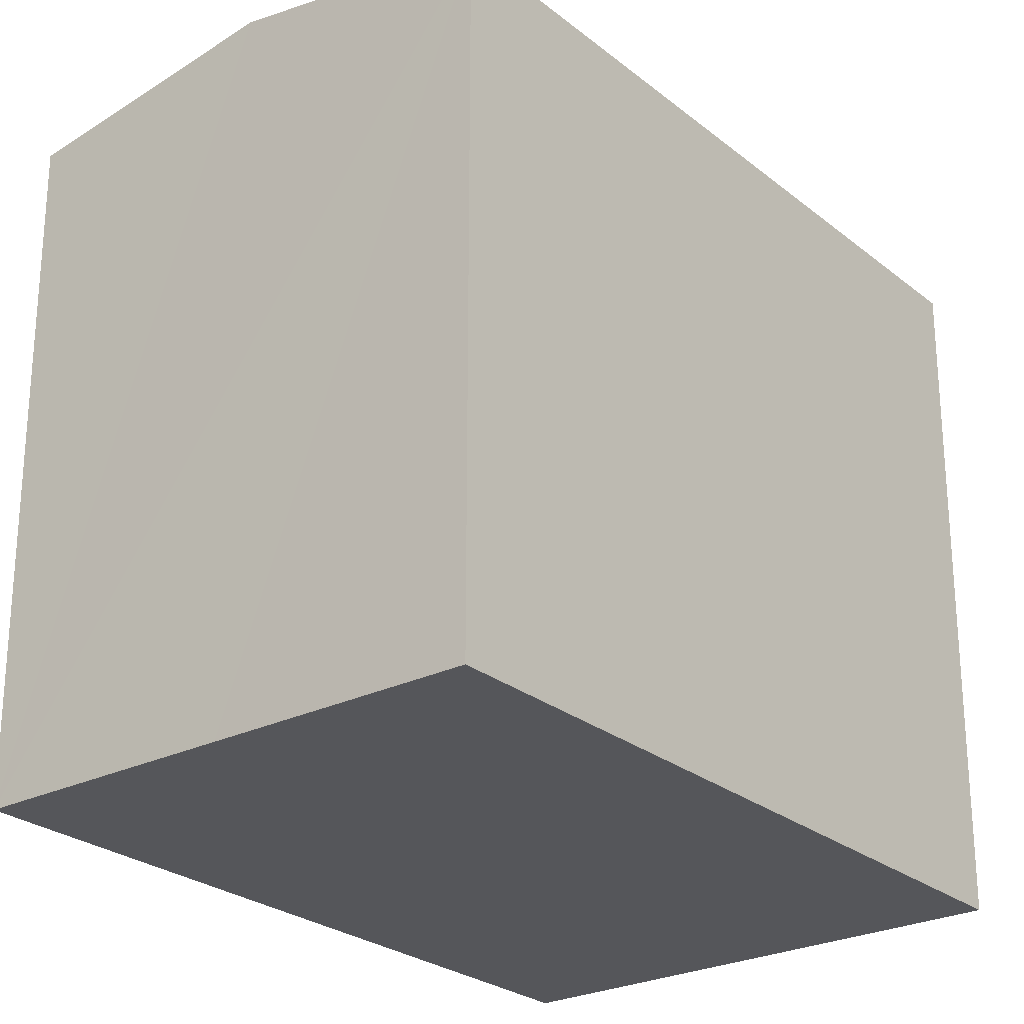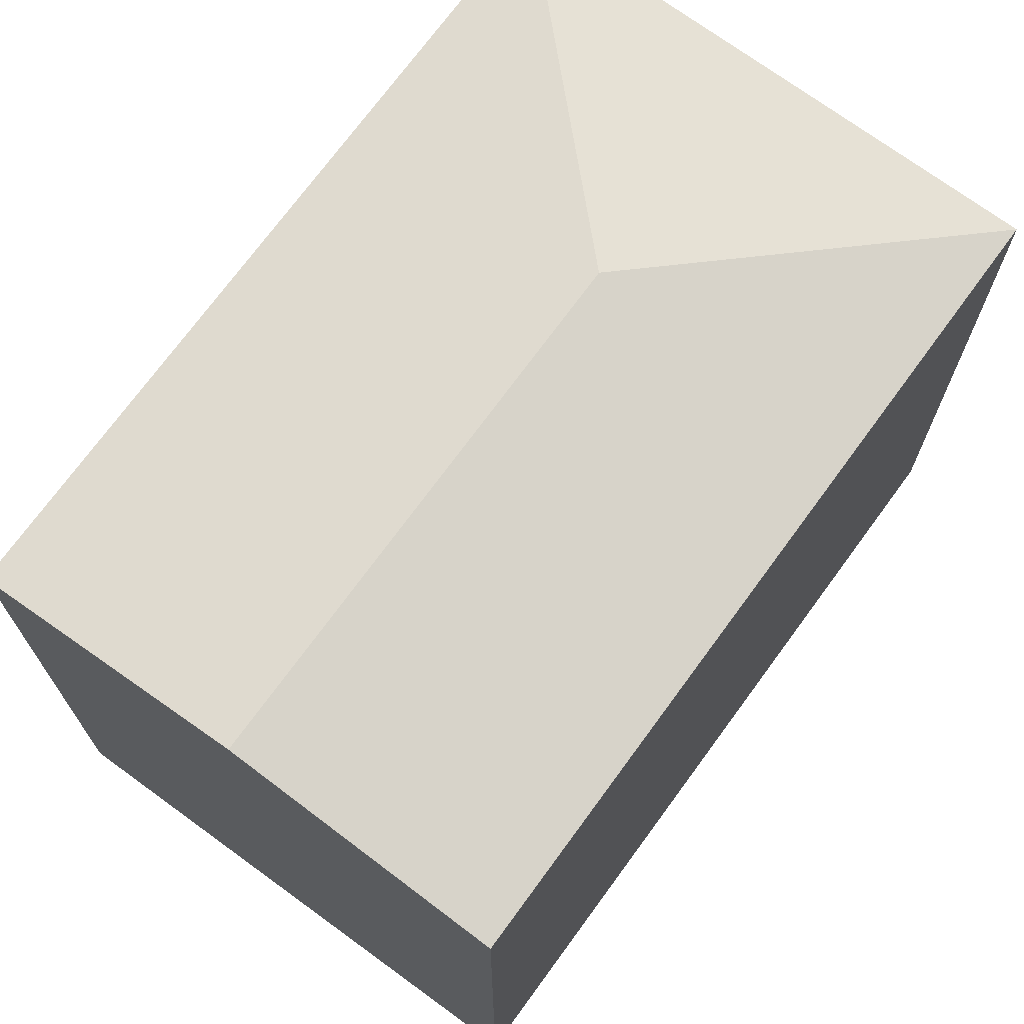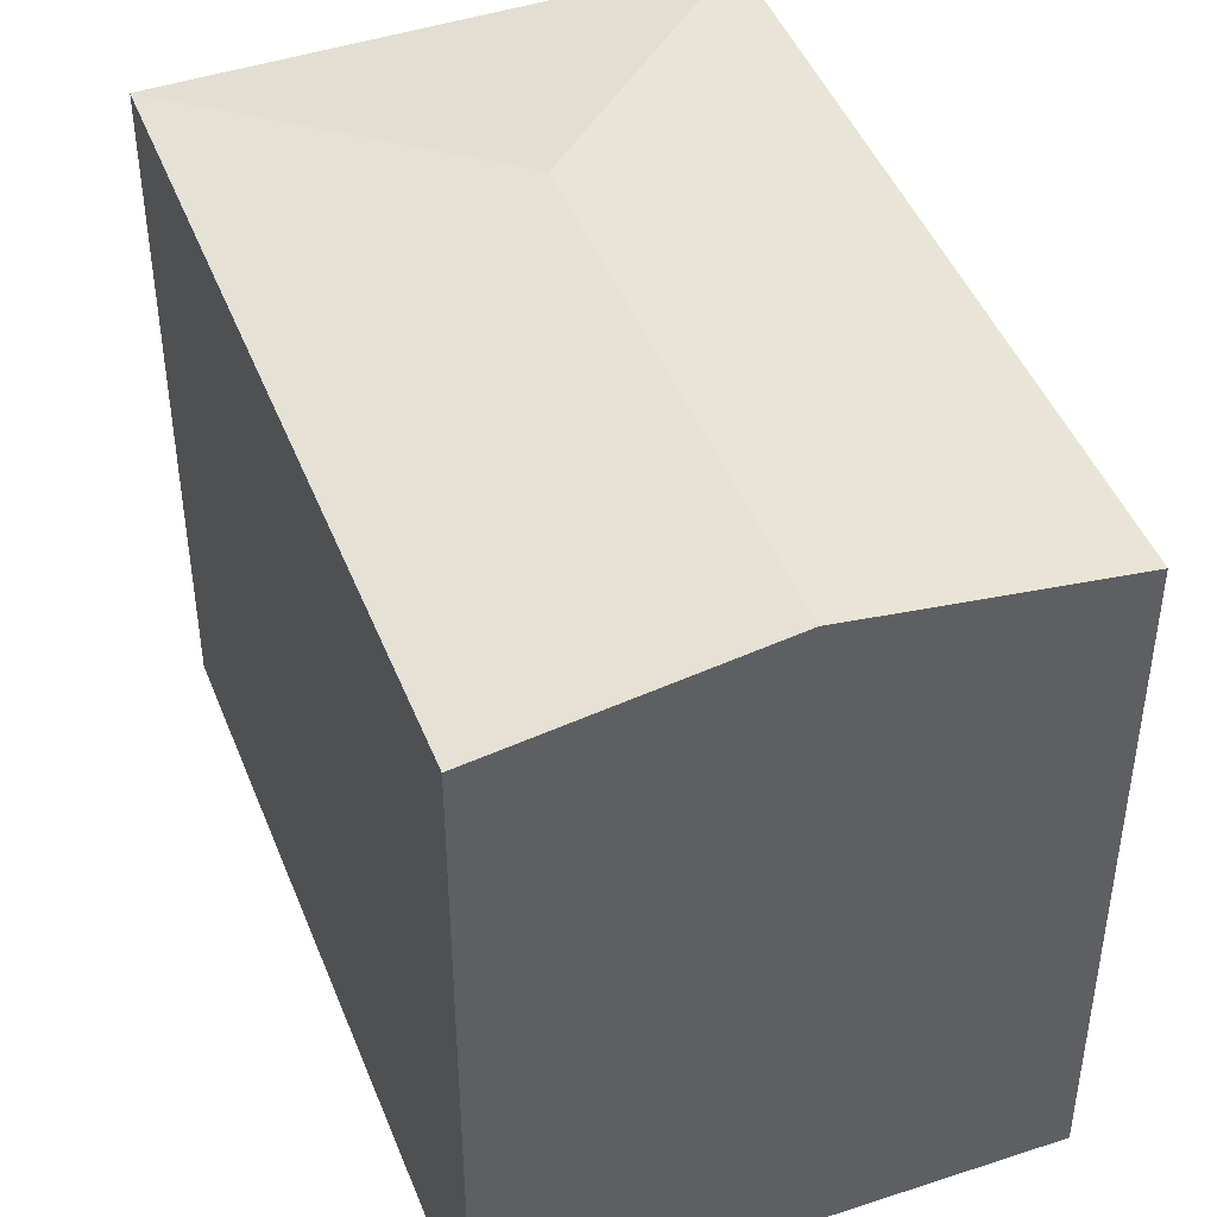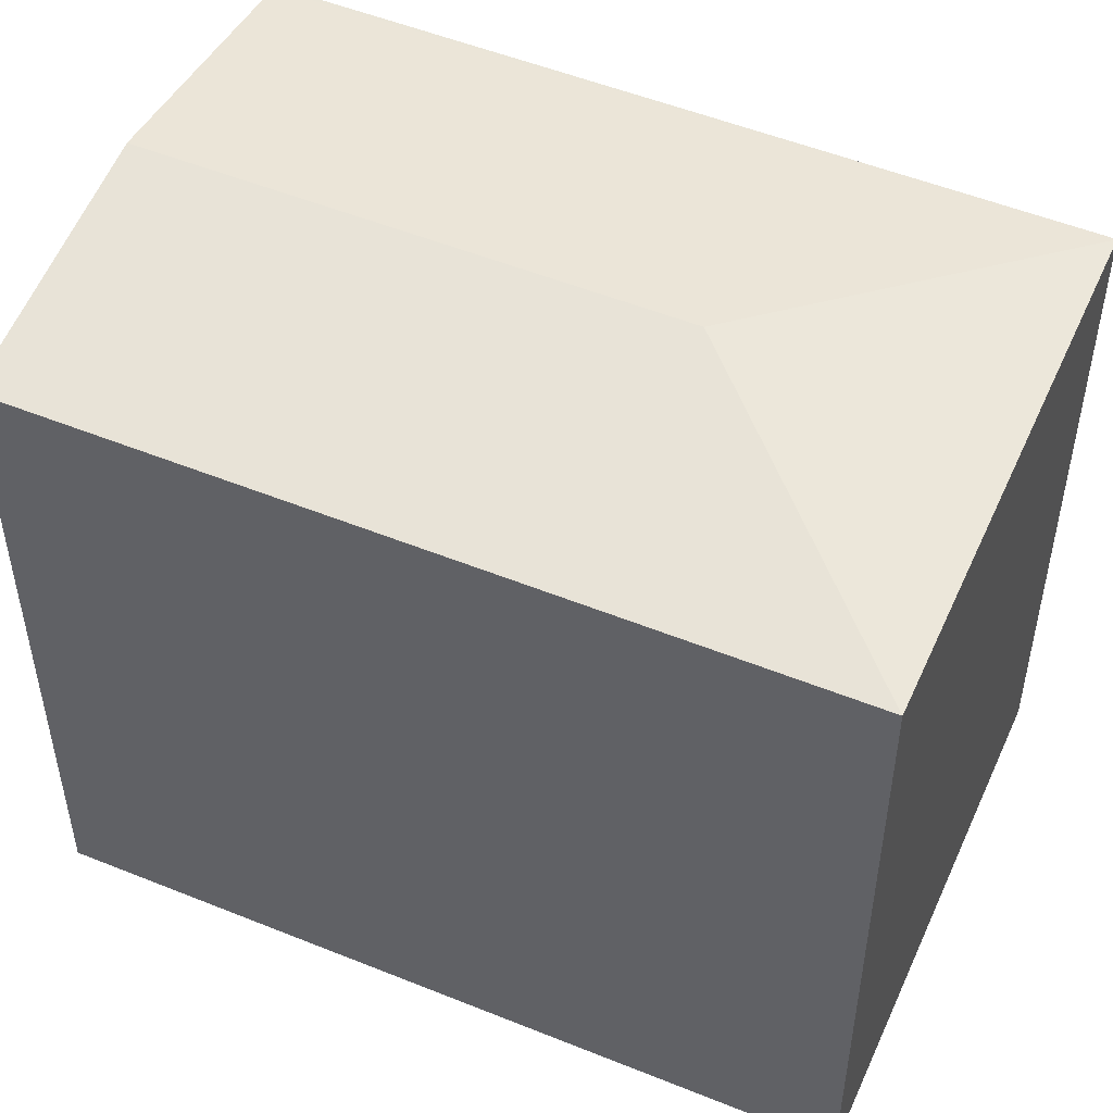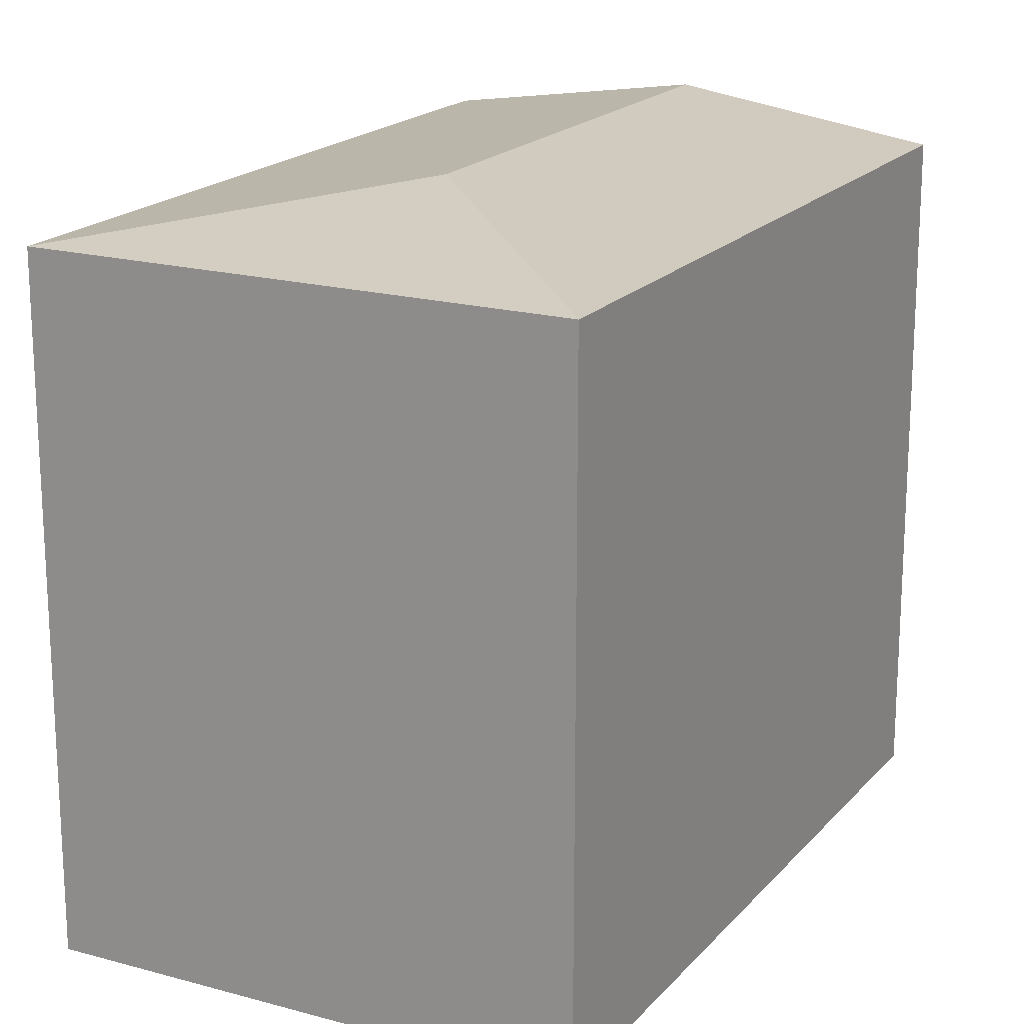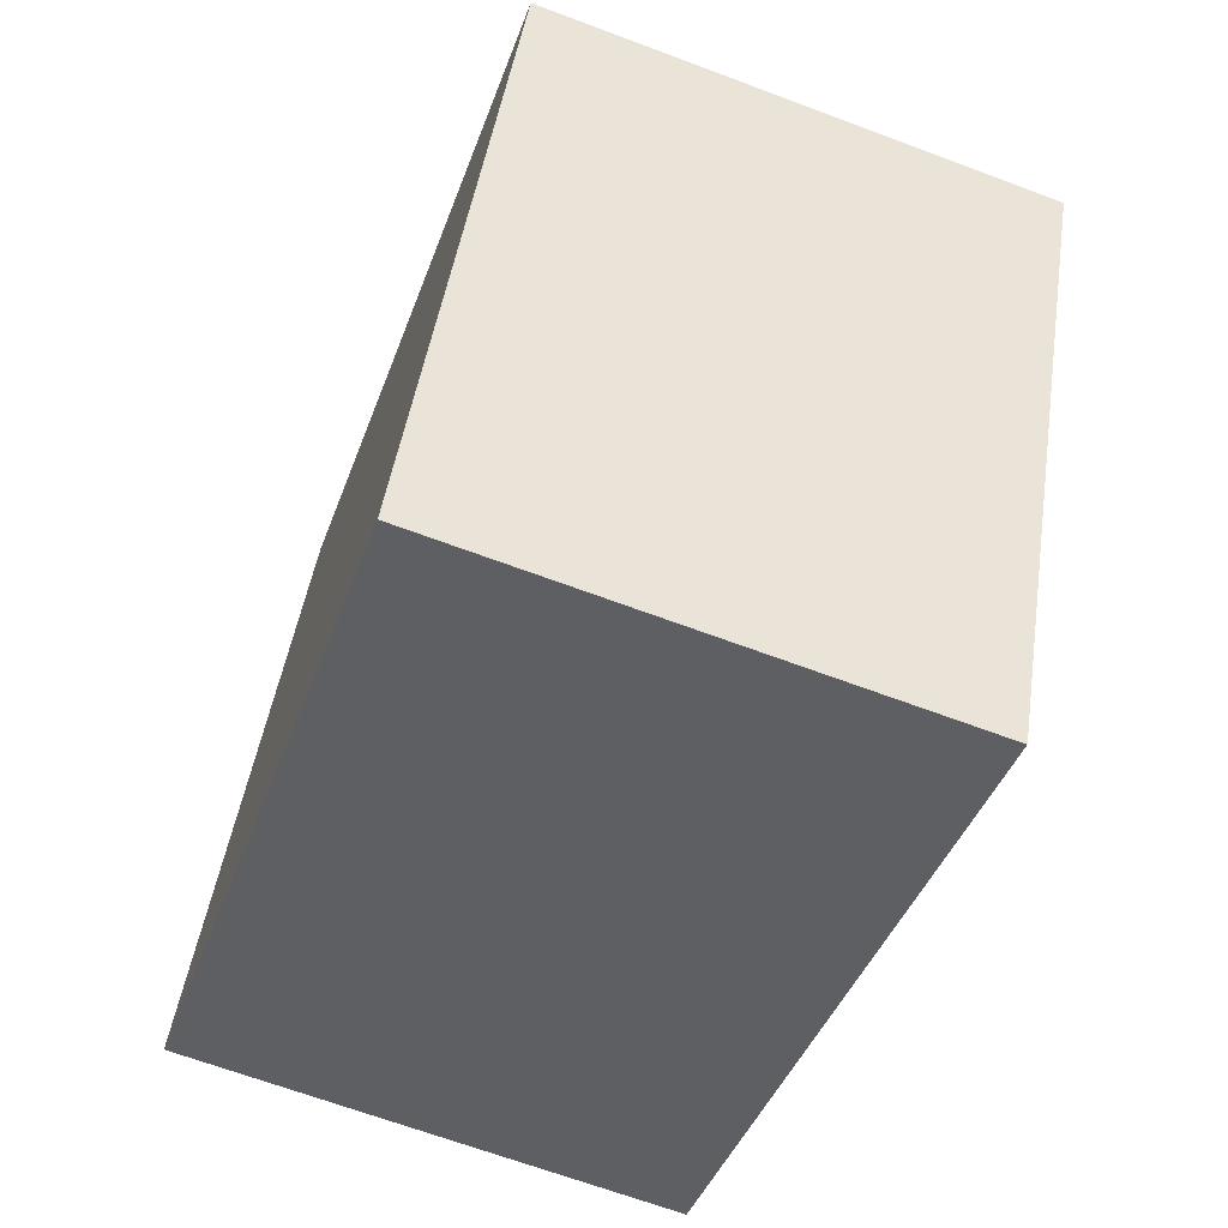
<metadata>
{"format":"obj","ext":"obj","renderer":"f3d","projection":"perspective","resolution":1024,"background":"white","views":[{"elev":-25.8,"azim":-122.9,"up":"+Y"},{"elev":72.4,"azim":-125.1,"up":"+Y"},{"elev":45.6,"azim":177.9,"up":"+Y"},{"elev":51.6,"azim":-47.5,"up":"+Y"},{"elev":18.8,"azim":46.5,"up":"+Y"},{"elev":46.6,"azim":8.6,"up":"+Z"}]}
</metadata>
<code>
v  2.122 13.79 6.242
v  5.124 14.59 -1.738
v  0 13.78 8.44e-16
v  8.539 14.59 8.309
v  2.939 13.79 8.647
v  5.156 13.78 15.17
v  15.4 13.79 11.7
v  10.17 13.8 -3.45
v  10.26 13.78 -3.48
v  0 0 0
v  5.156 -9.29e-16 15.17
v  2.122 -3.822e-16 6.242
v  2.939 -5.295e-16 8.647
v  15.4 -7.161e-16 11.7
v  10.26 2.131e-16 -3.48
v  5.124 1.064e-16 -1.738
v  10.17 2.113e-16 -3.45
g defaultobject
f 1 2 3
f 2 1 4
f 4 1 5
f 4 5 6
f 4 6 7
f 8 7 9
f 7 8 4
f 4 8 2
f 10 1 3
f 1 10 5
f 5 10 6
f 6 10 11
f 11 10 12
f 11 12 13
f 6 14 7
f 14 6 11
f 14 9 7
f 9 14 15
f 15 8 9
f 8 15 2
f 2 15 3
f 3 15 16
f 3 16 10
f 16 15 17
f 13 14 11
f 14 13 15
f 15 13 12
f 15 12 17
f 17 12 16
f 16 12 10

</code>
